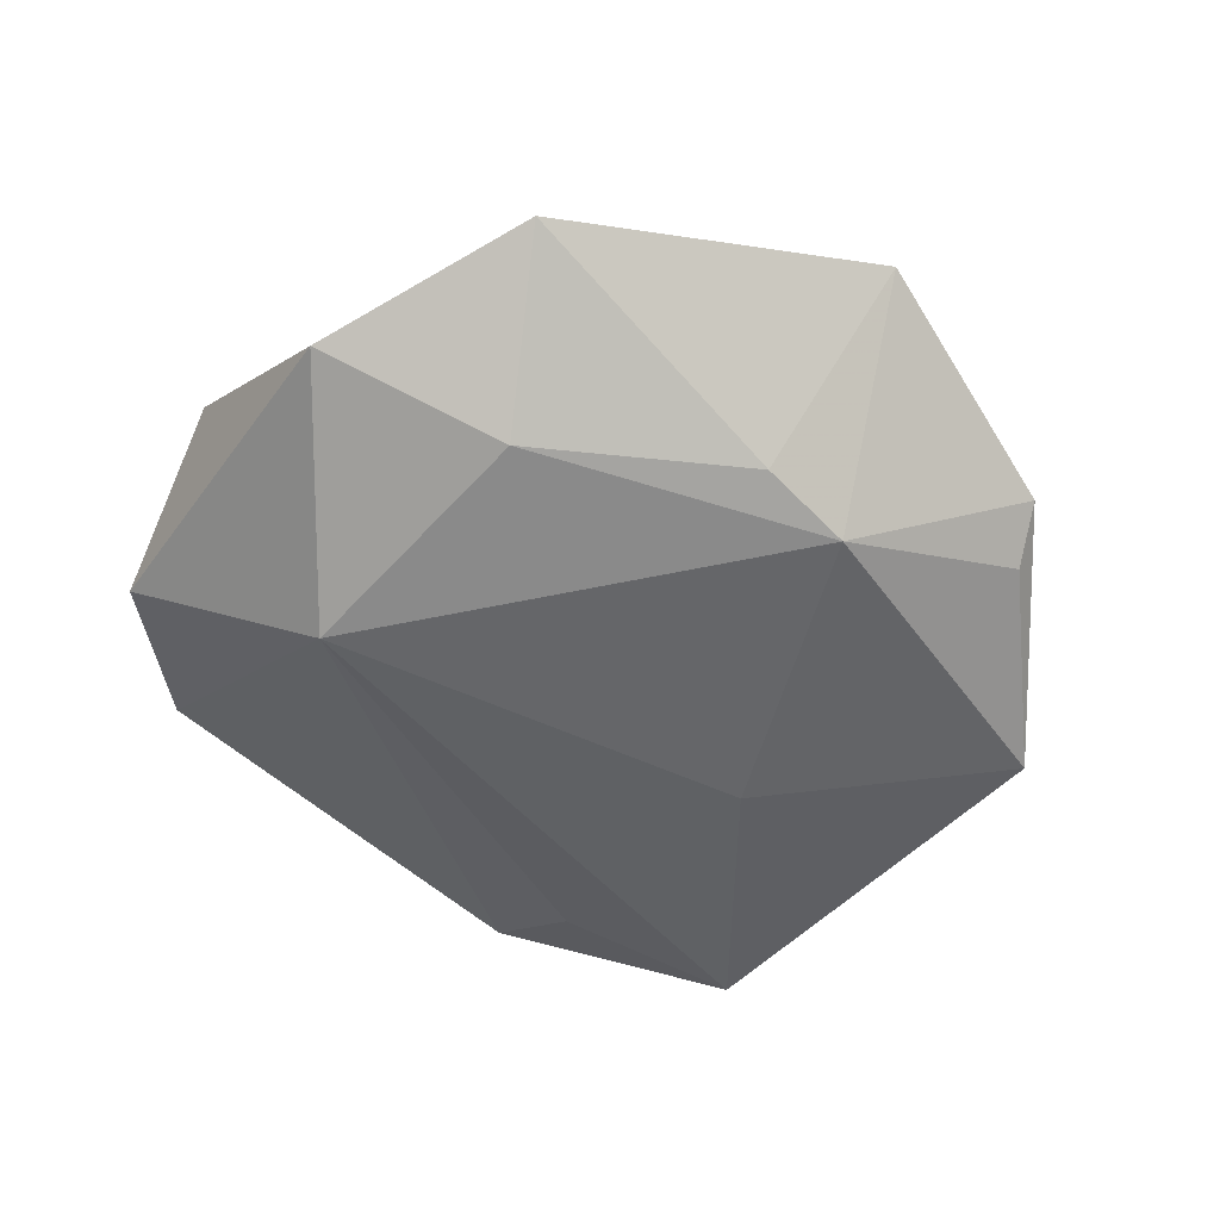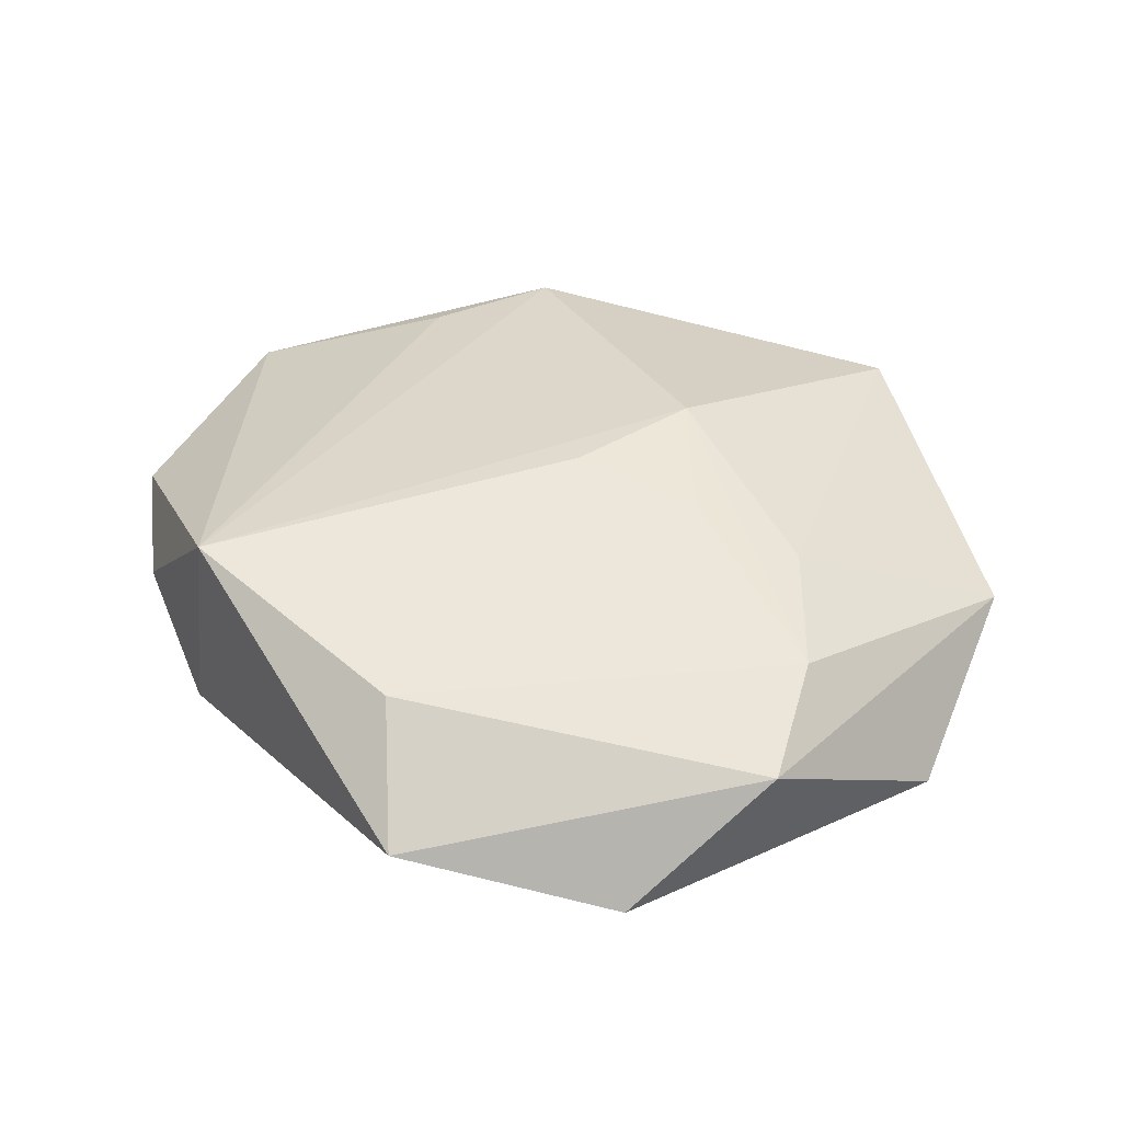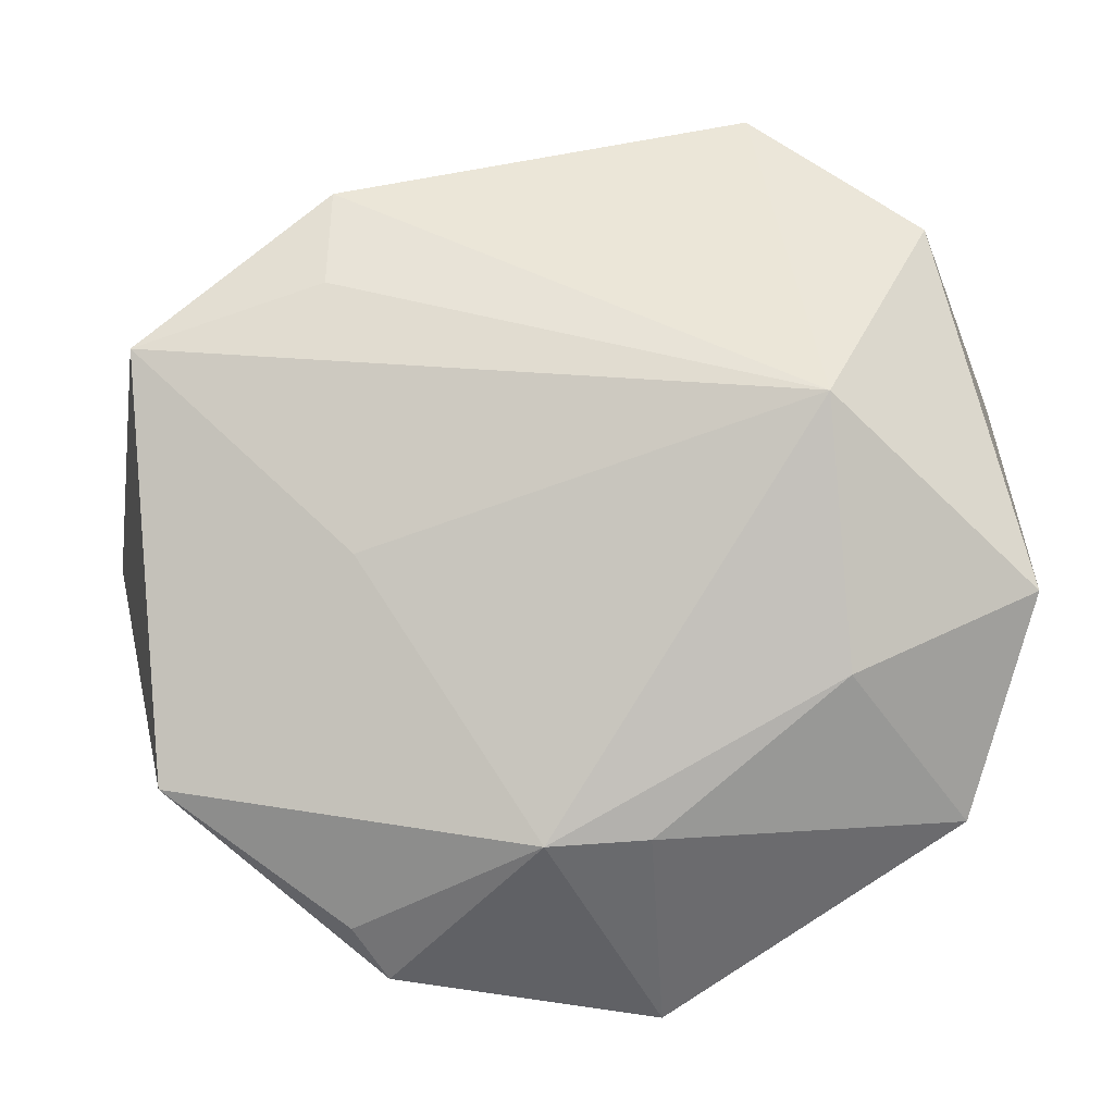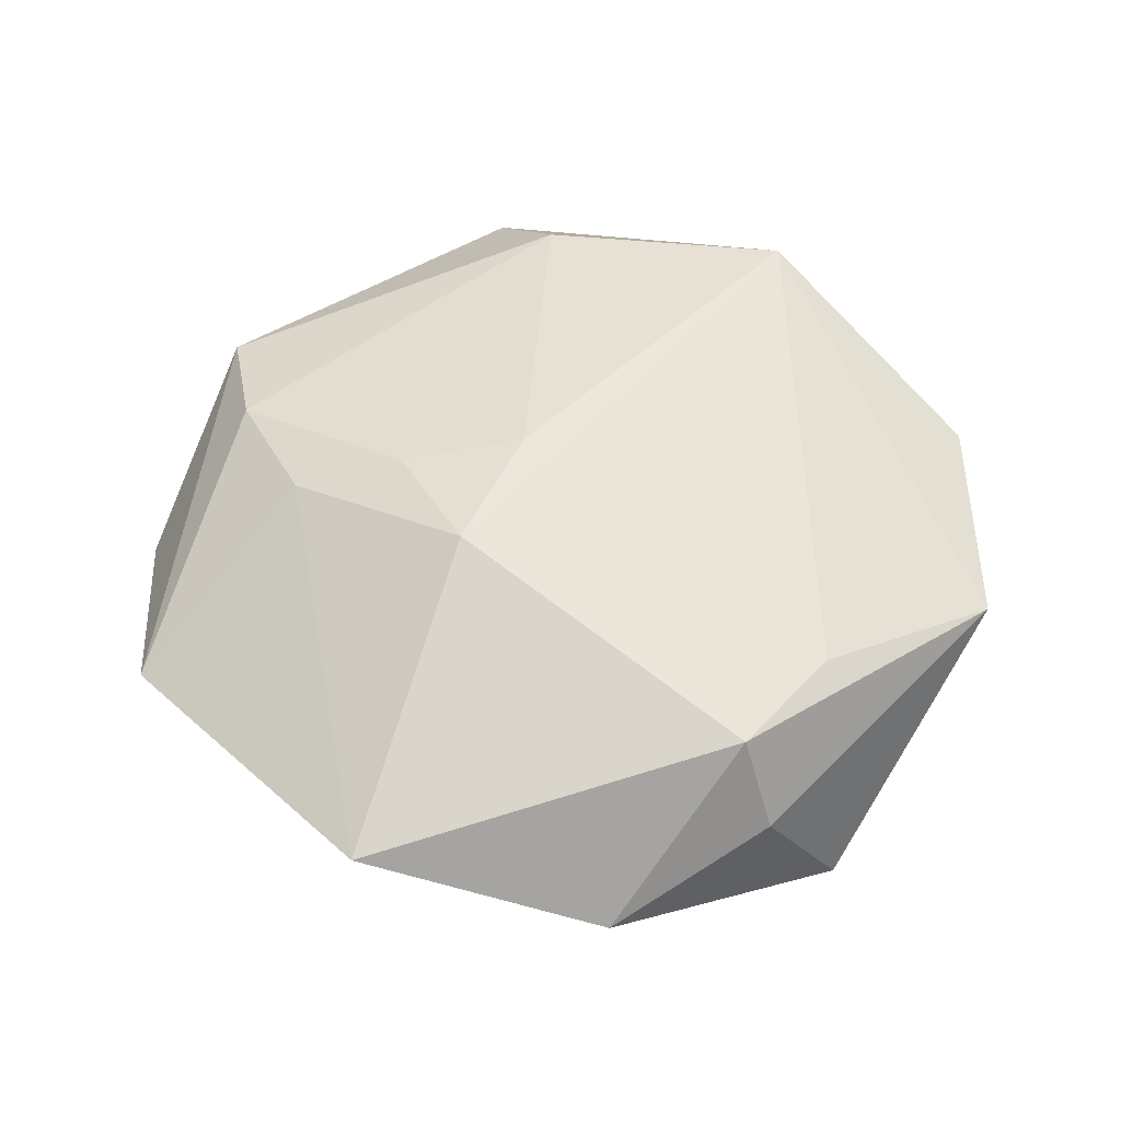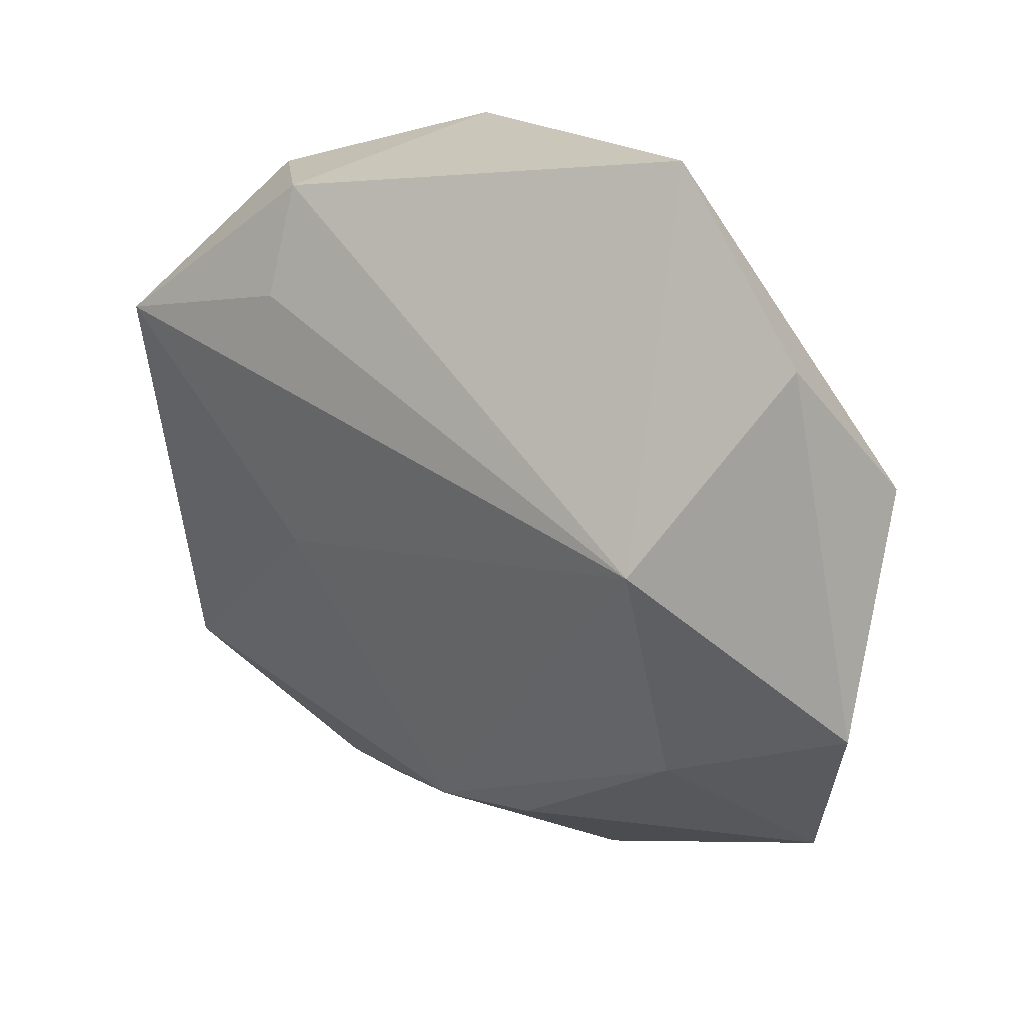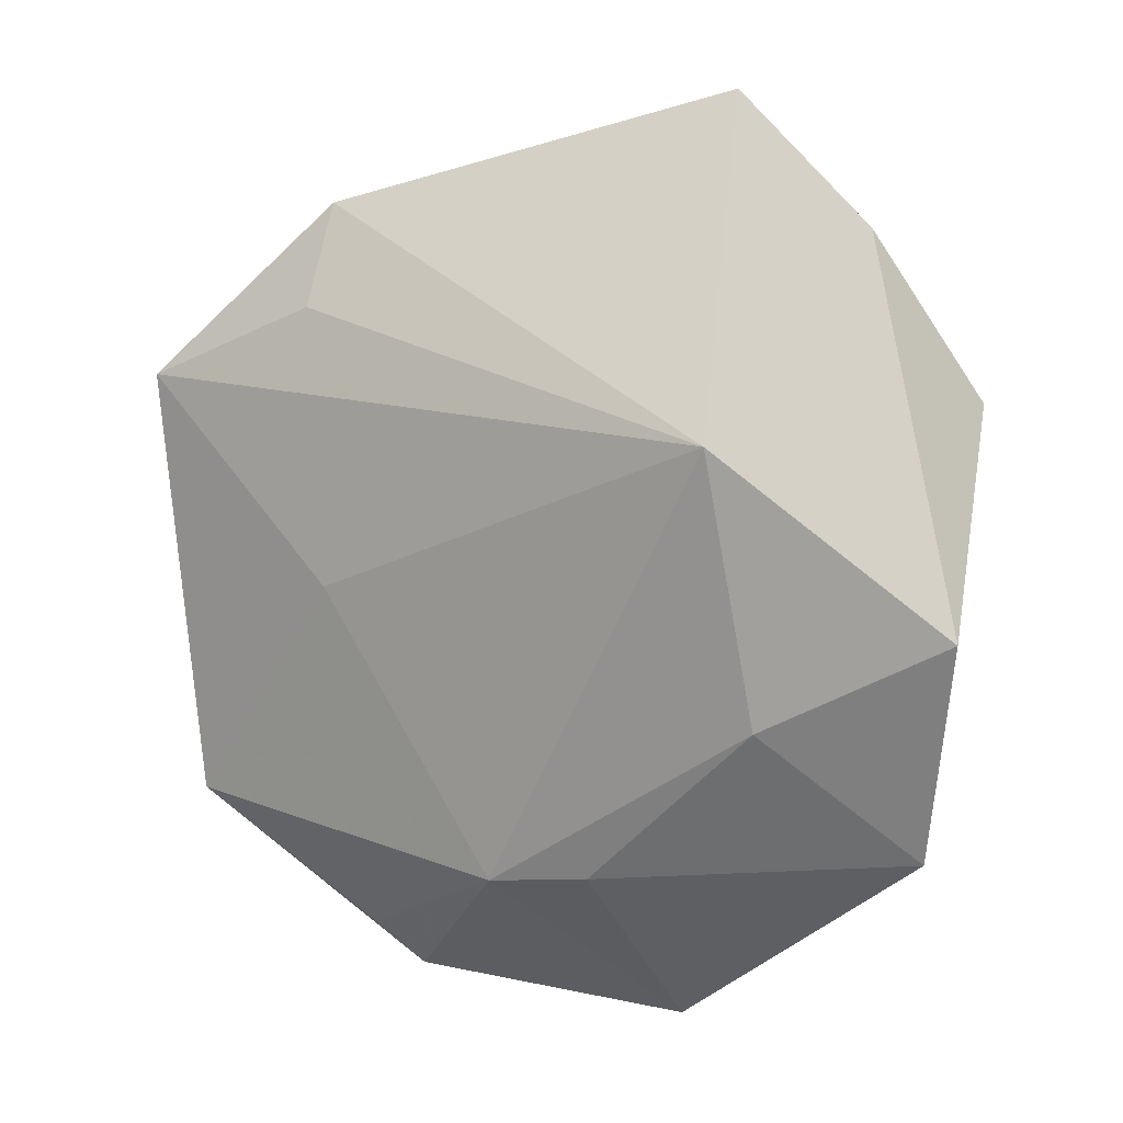
<metadata>
{"format":"obj","ext":"obj","renderer":"f3d","projection":"perspective","resolution":1024,"background":"white","views":[{"elev":-47.6,"azim":-47.9,"up":"+Z"},{"elev":39.6,"azim":-137.1,"up":"+Z"},{"elev":-11.0,"azim":-172.0,"up":"+Y"},{"elev":55.6,"azim":14.9,"up":"+Z"},{"elev":30.6,"azim":-142.1,"up":"+Y"},{"elev":2.6,"azim":-144.9,"up":"+Y"}]}
</metadata>
<code>
v 0.01936 0.03252 -0.008752
v 0.01727 -0.03669 -0.005245
v 0.04376 -0.0003873 0.006645
v 0.02929 -0.01376 0.0115
v 0.01892 0.02239 -0.01326
v -0.01085 -0.02931 -0.01003
v 0.02743 -0.02883 0.003694
v -0.005306 0.0005691 0.01735
v 0.01543 -0.003722 -0.01507
v -0.01133 0.03353 0.01108
v -0.03864 -0.02699 0.00118
v 0.01452 -0.04107 -0.001141
v -0.009886 -0.04452 0.007364
v 0.01408 0.03409 0.01507
v -0.03628 0.02782 -0.004421
v -0.02746 -0.007388 0.01216
v -0.01705 -0.003741 0.01529
v -0.04171 0.01305 0.005956
v -0.01934 0.04149 0.001597
v 0.03416 -0.02427 -0.01091
v -0.02884 -0.01508 -0.01133
v 0.02366 -0.02532 0.01248
v -0.008016 -0.01284 0.0177
v -0.03643 0.002231 0.009815
v -0.001508 -0.03001 -0.01216
v -0.04558 -0.007093 -0.006482
v -0.02761 0.009326 -0.01735
v 0.03698 0.01635 -0.01459
v 0.03731 0.02212 0.004918
v 0.02885 0.02961 0.000765
f 19 14 1
f 1 27 19
f 14 3 29
f 8 23 14
f 14 23 22
f 22 23 13
f 14 19 10
f 10 19 18
f 10 8 14
f 18 19 15
f 15 19 27
f 13 23 16
f 16 11 13
f 1 14 30
f 14 29 30
f 5 27 1
f 28 29 3
f 3 20 28
f 28 5 1
f 27 5 28
f 1 30 28
f 28 30 29
f 4 3 14
f 14 22 4
f 4 22 3
f 12 22 13
f 13 25 12
f 7 20 3
f 3 22 7
f 7 12 20
f 22 12 7
f 26 15 27
f 26 11 18
f 18 15 26
f 24 16 23
f 24 10 18
f 18 11 24
f 11 16 24
f 2 25 20
f 20 12 2
f 2 12 25
f 11 26 21
f 27 25 21
f 21 26 27
f 23 8 17
f 17 24 23
f 8 10 17
f 10 24 17
f 9 28 20
f 20 25 9
f 27 28 9
f 9 25 27
f 11 21 6
f 6 21 25
f 13 11 6
f 6 25 13

</code>
